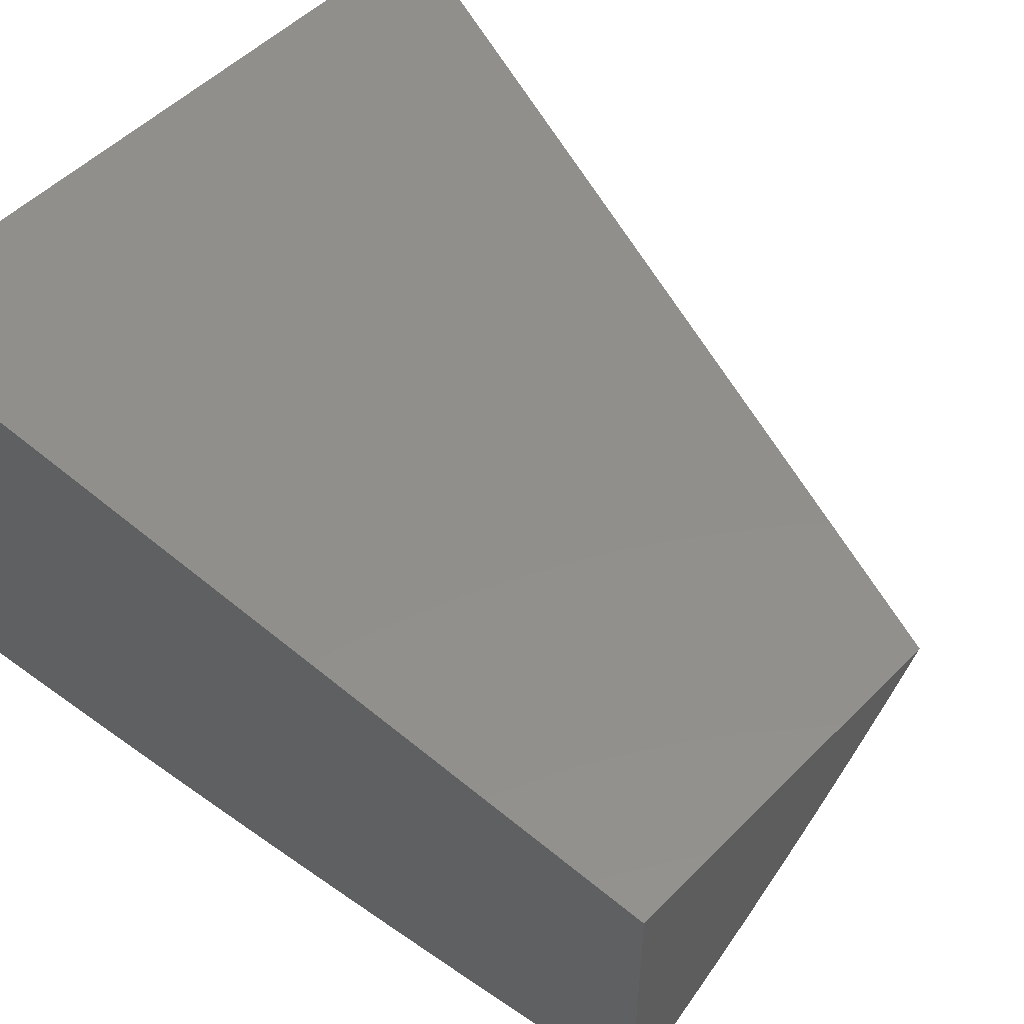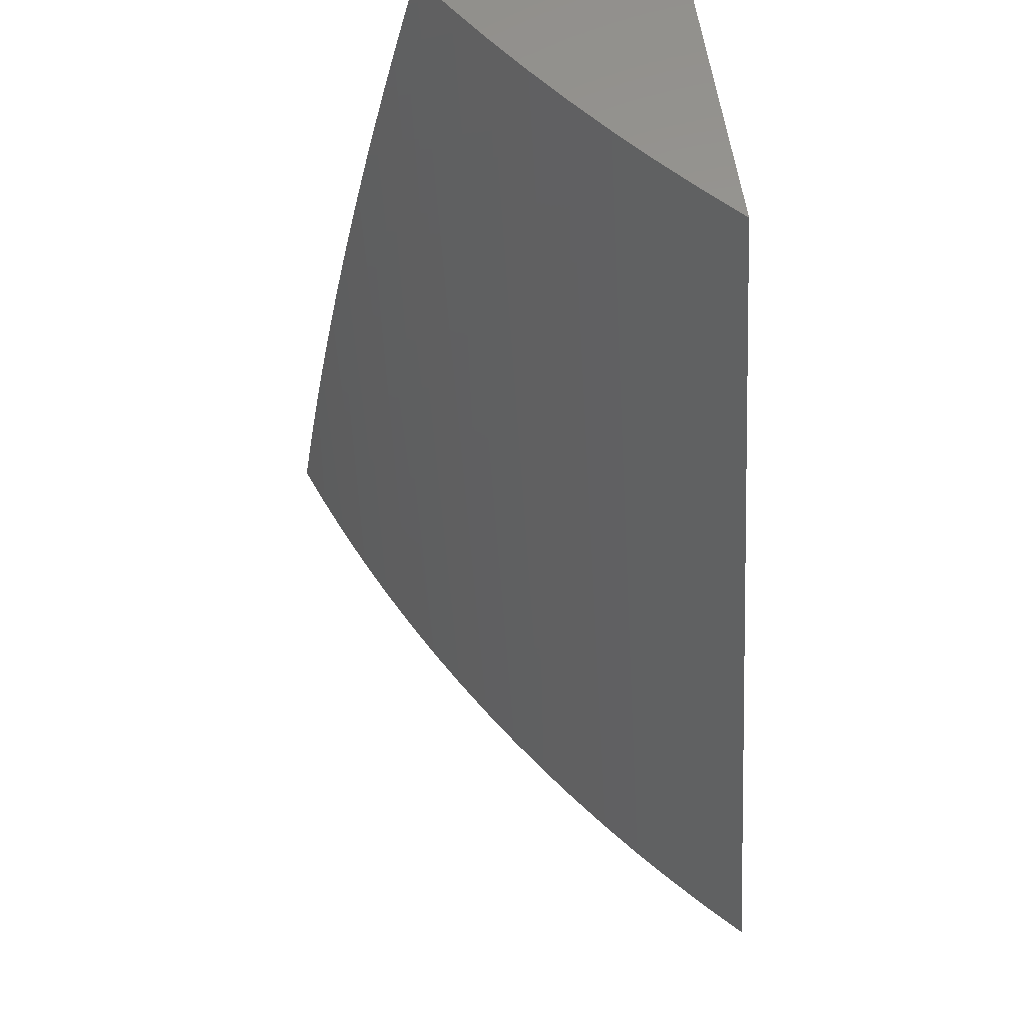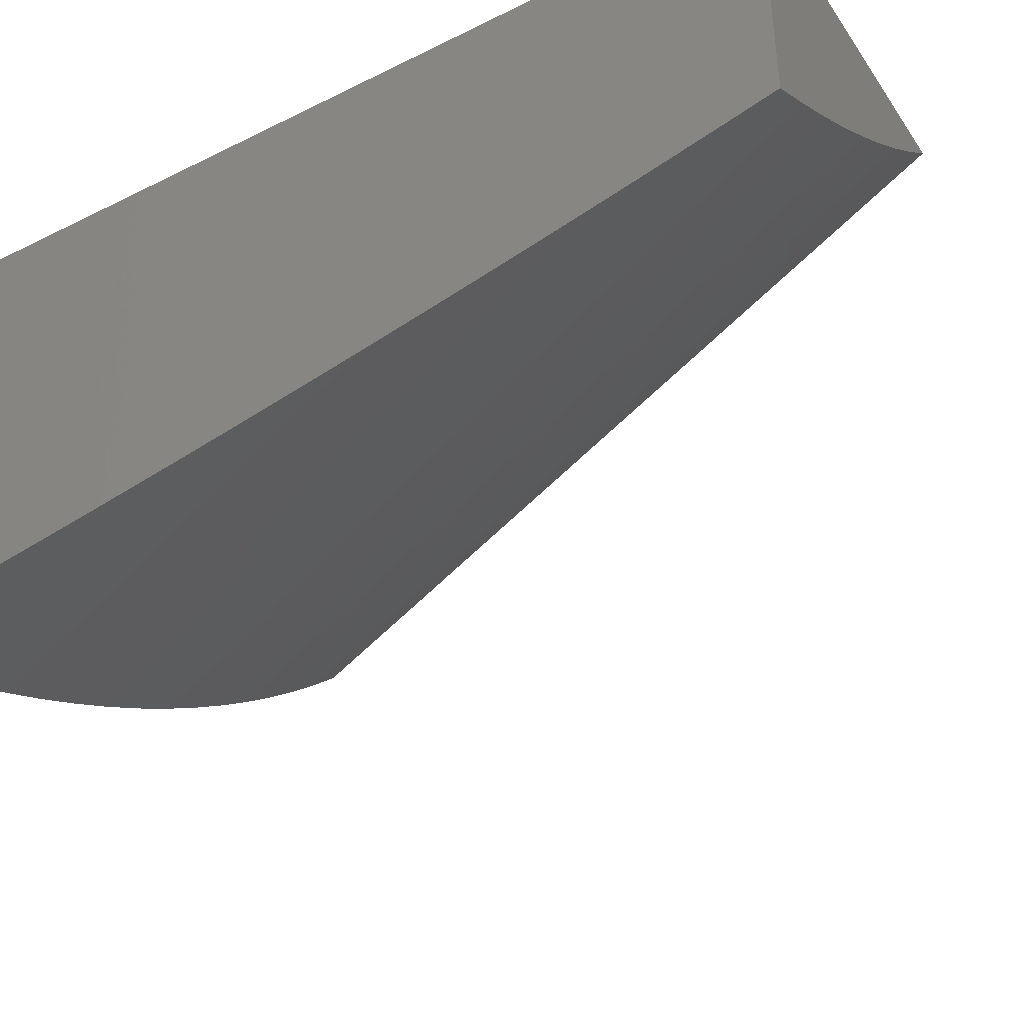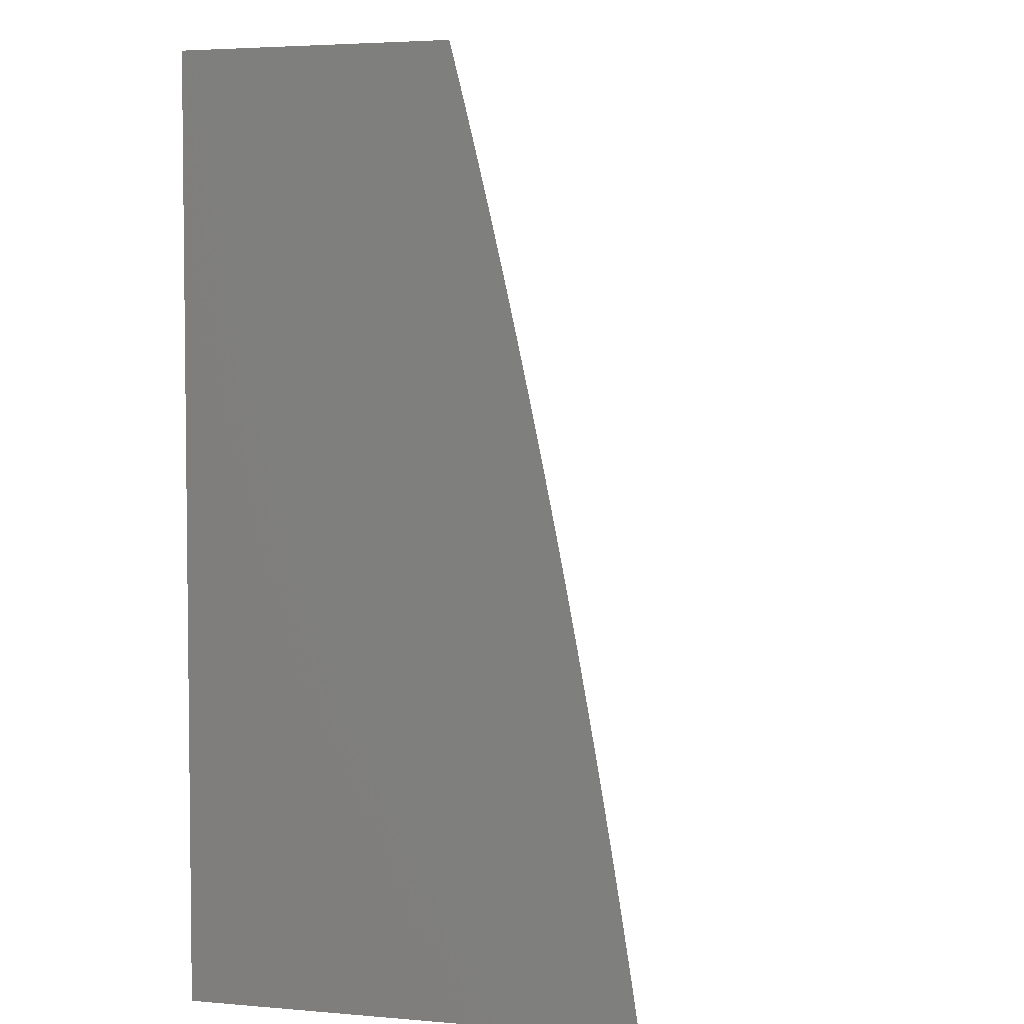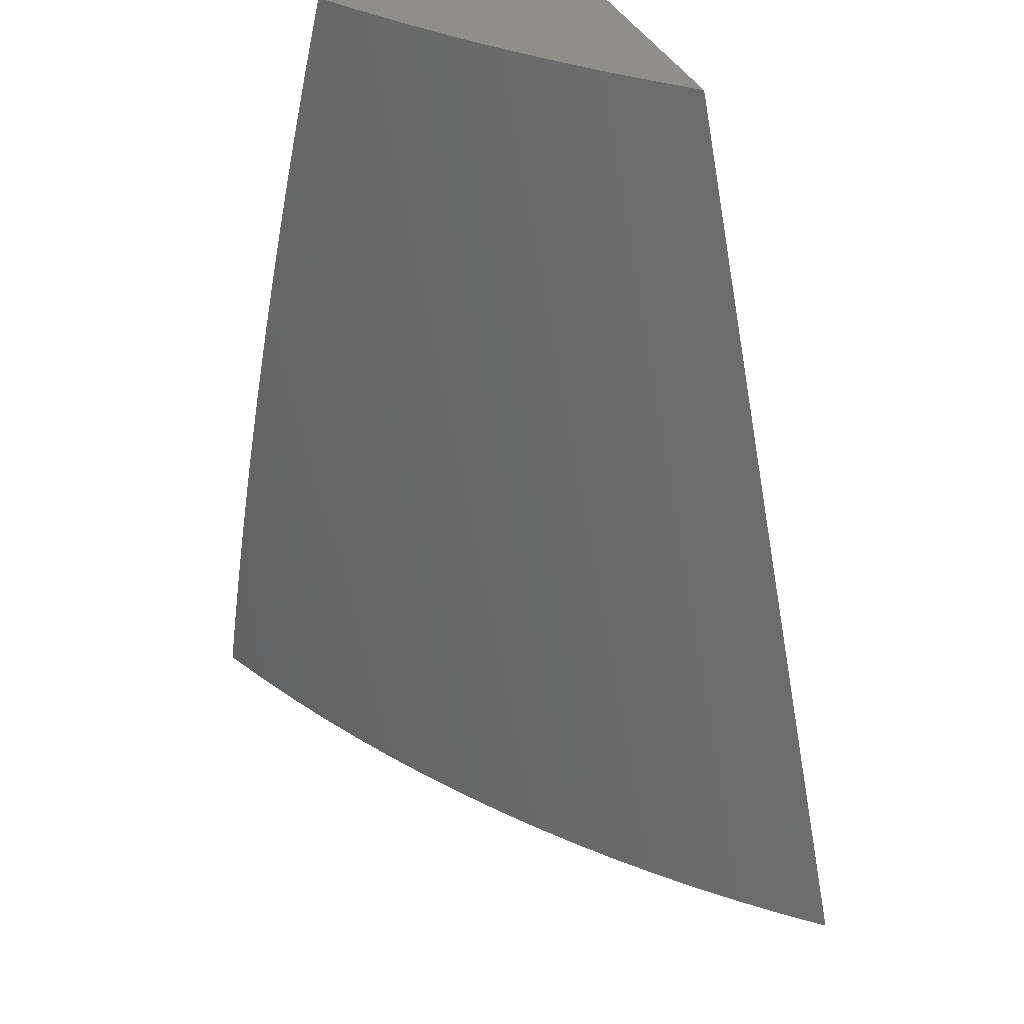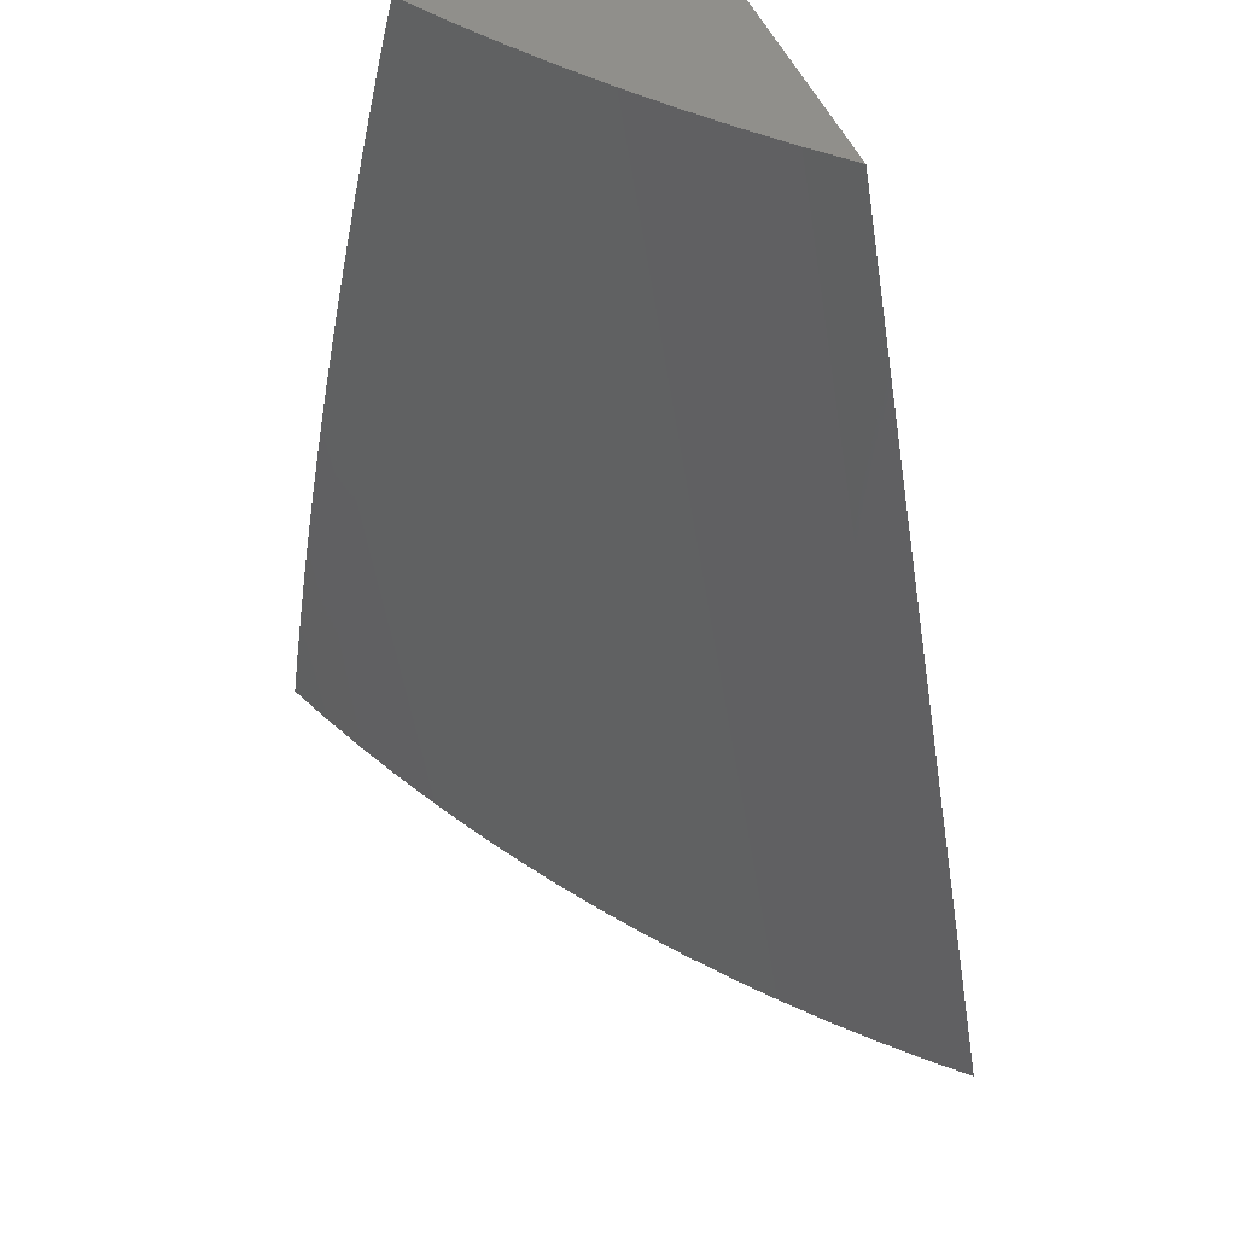
<metadata>
{"format":"stl","ext":"stl","renderer":"f3d","projection":"perspective","resolution":1024,"background":"white","views":[{"elev":50.9,"azim":132.4,"up":"+Z"},{"elev":60.5,"azim":-98.7,"up":"+Y"},{"elev":-41.7,"azim":121.0,"up":"+Z"},{"elev":4.1,"azim":105.8,"up":"+Y"},{"elev":43.1,"azim":-117.6,"up":"+Y"},{"elev":54.3,"azim":-114.8,"up":"+Y"}]}
</metadata>
<code>
# stl→obj: 43 verts, 82 faces
v 6.22 19 -1
v 6.63 20 -1
v 6.261 19 -1.039
v 6.672 20 -1.04
v 6.304 19 -1.078
v 6.716 20 -1.079
v 6.347 19 -1.115
v 6.76 20 -1.118
v 6.392 19 -1.151
v 6.806 20 -1.154
v 6.438 19 -1.186
v 6.853 20 -1.19
v 6.484 19 -1.22
v 6.901 20 -1.224
v 6.532 19 -1.253
v 6.95 20 -1.258
v 6.581 19 -1.284
v 7 20 -1.29
v 7 19.94 -1.304
v 6.63 19 -1.314
v 7 19.88 -1.319
v 7 19.82 -1.333
v 6.681 19 -1.343
v 7 19.76 -1.347
v 7 19.7 -1.36
v 6.732 19 -1.37
v 7 19.64 -1.374
v 7 19.58 -1.386
v 6.784 19 -1.397
v 7 19.51 -1.399
v 7 19.45 -1.411
v 6.837 19 -1.422
v 7 19.39 -1.423
v 7 19.32 -1.435
v 6.891 19 -1.445
v 7 19.26 -1.446
v 7 19.2 -1.457
v 6.945 19 -1.467
v 7 19.13 -1.468
v 7 19.07 -1.478
v 7 19 -1.488
v 7 20 -1
v 7 19 -1
f 1 2 3
f 3 2 4
f 3 4 5
f 5 4 6
f 5 6 7
f 7 6 8
f 7 8 9
f 9 8 10
f 9 10 11
f 11 10 12
f 11 12 13
f 13 12 14
f 13 14 15
f 15 14 16
f 15 16 17
f 17 16 18
f 17 18 19
f 17 19 20
f 20 19 21
f 20 21 22
f 20 22 23
f 23 22 24
f 23 24 25
f 23 25 26
f 26 25 27
f 26 27 28
f 26 28 29
f 29 28 30
f 29 30 31
f 29 31 32
f 32 31 33
f 32 33 34
f 32 34 35
f 35 34 36
f 35 36 37
f 35 37 38
f 38 37 39
f 38 39 40
f 40 41 38
f 18 16 42
f 42 16 14
f 42 14 12
f 12 10 42
f 42 10 8
f 42 8 6
f 6 4 42
f 42 4 2
f 1 43 2
f 2 43 42
f 1 3 43
f 43 3 5
f 43 5 7
f 7 9 43
f 43 9 11
f 43 11 13
f 13 15 43
f 43 15 17
f 43 17 20
f 20 23 43
f 43 23 26
f 43 26 29
f 29 32 43
f 43 32 35
f 43 35 38
f 38 41 43
f 41 40 43
f 43 40 39
f 43 39 37
f 37 36 43
f 43 36 34
f 43 34 33
f 33 31 43
f 43 31 30
f 43 30 28
f 28 27 43
f 43 27 25
f 43 25 42
f 42 25 24
f 42 24 22
f 22 21 42
f 42 21 19
f 42 19 18

</code>
